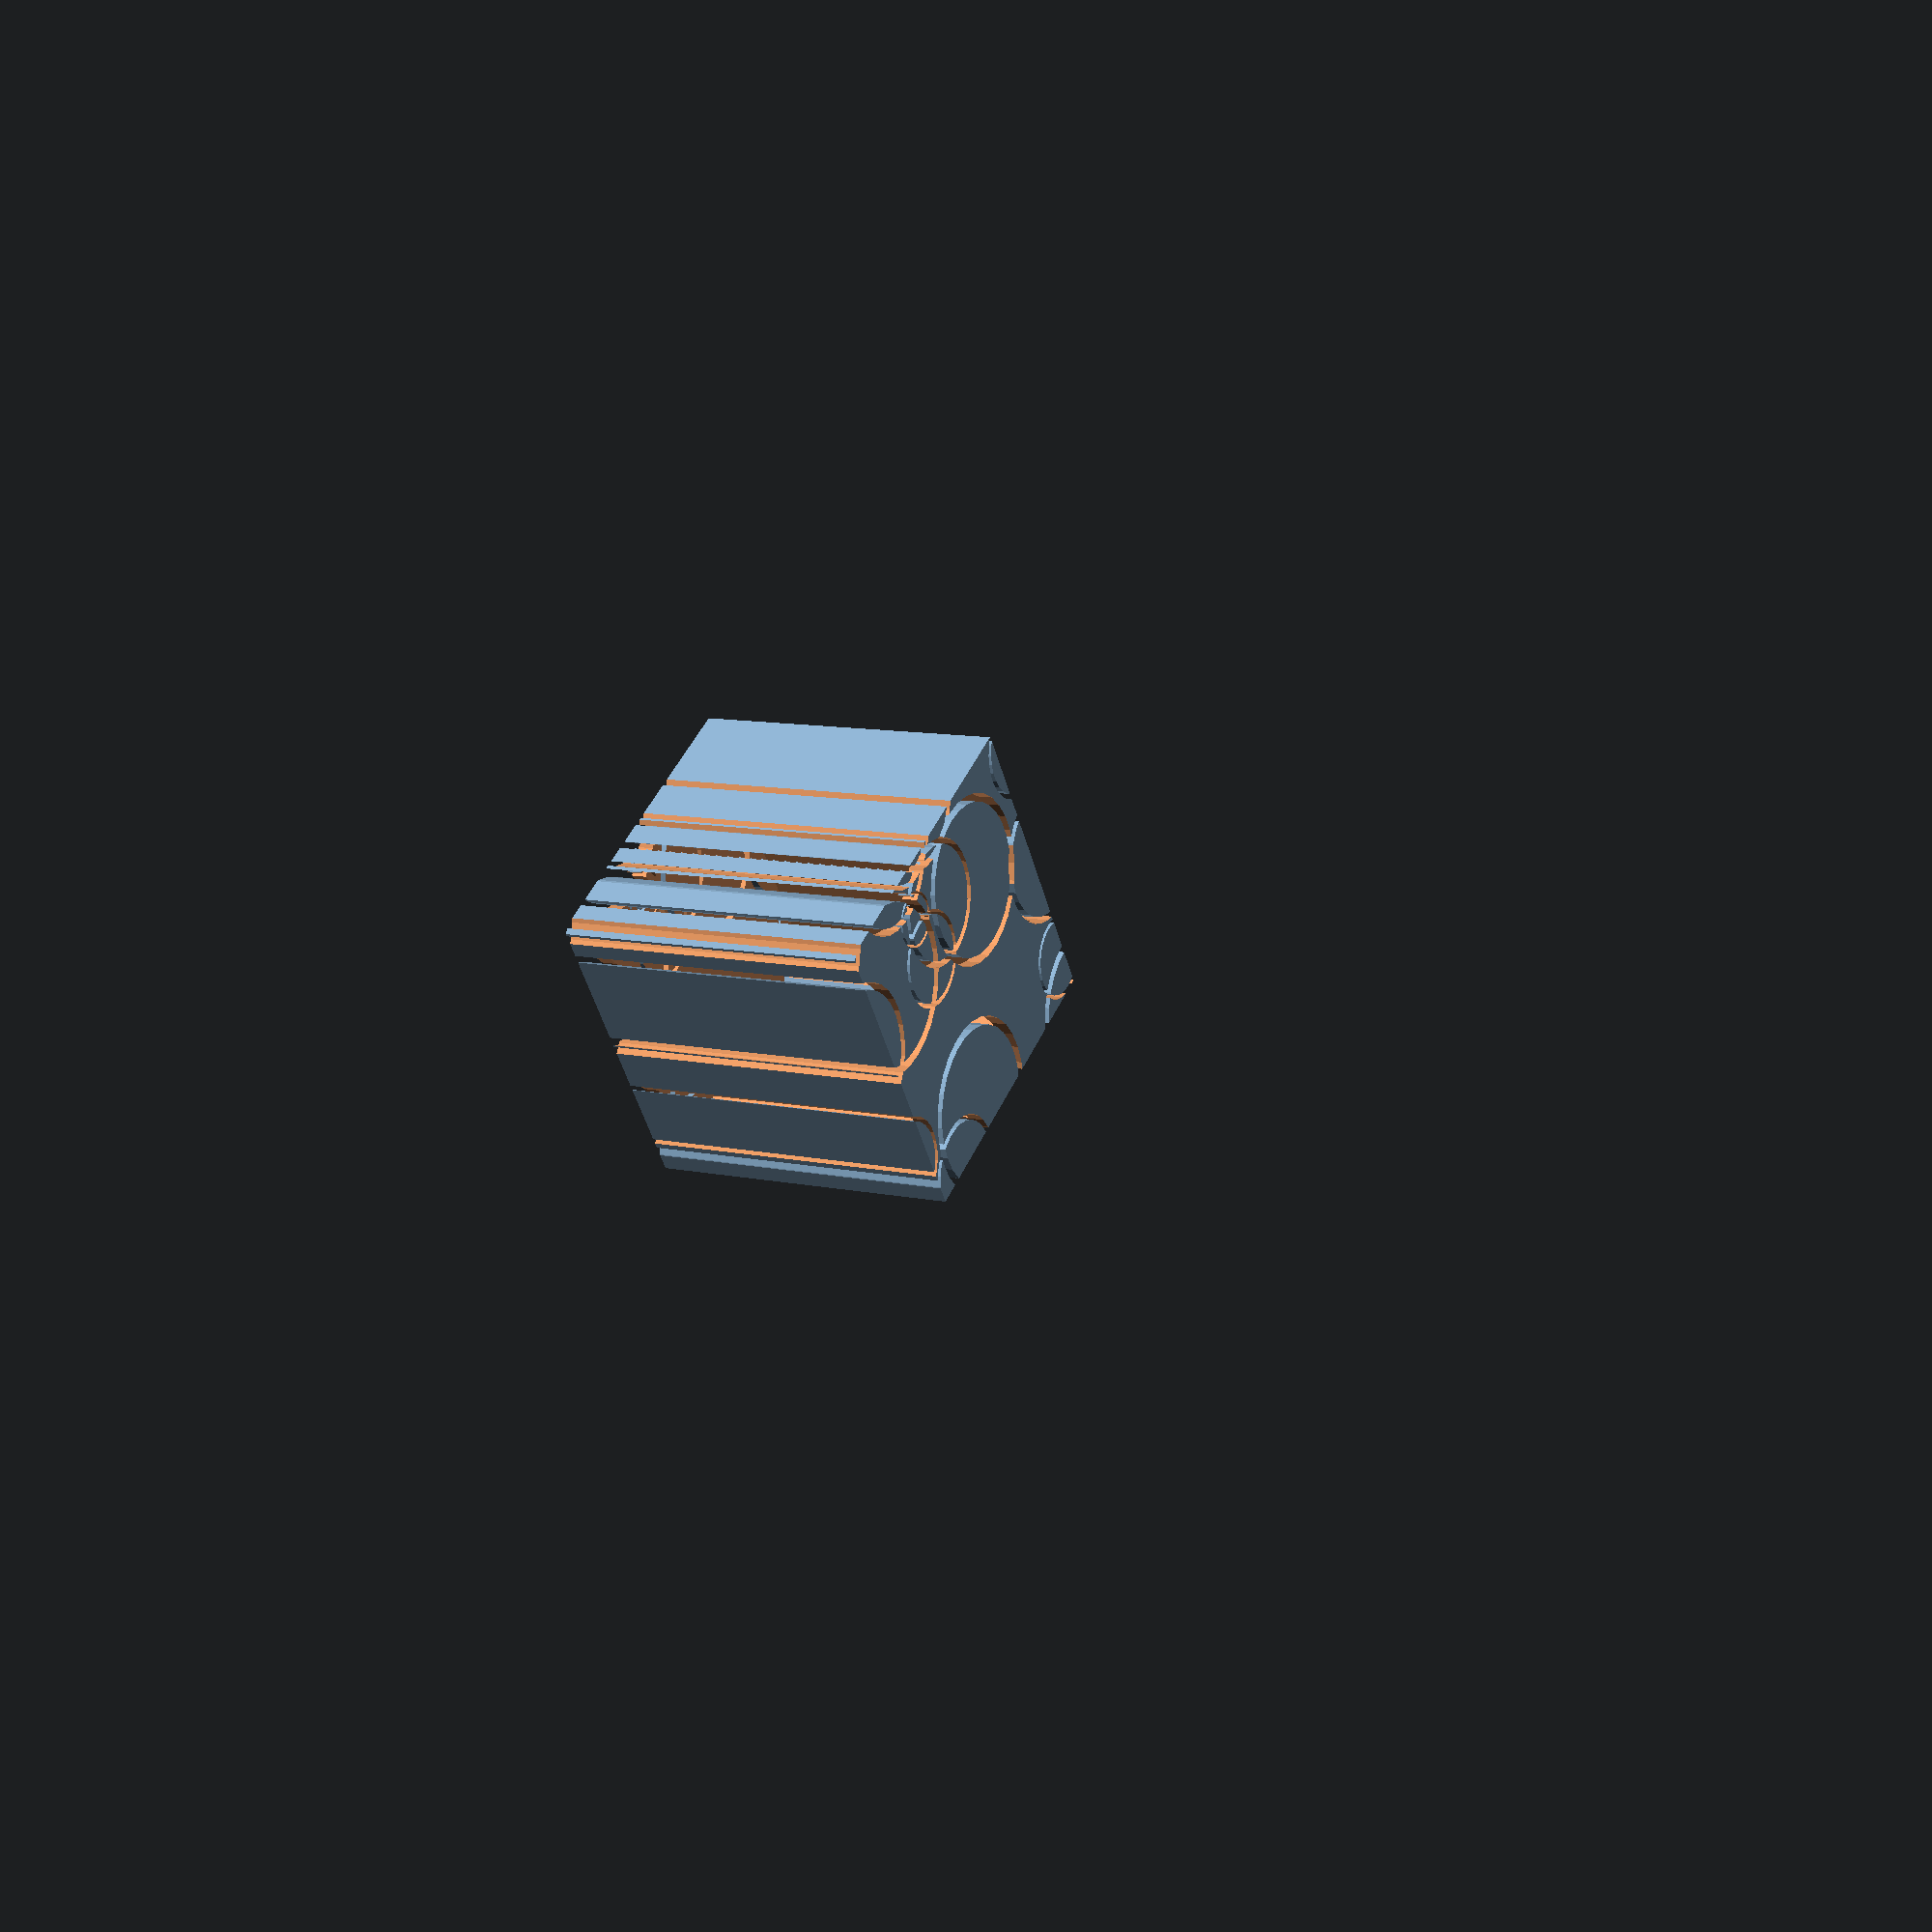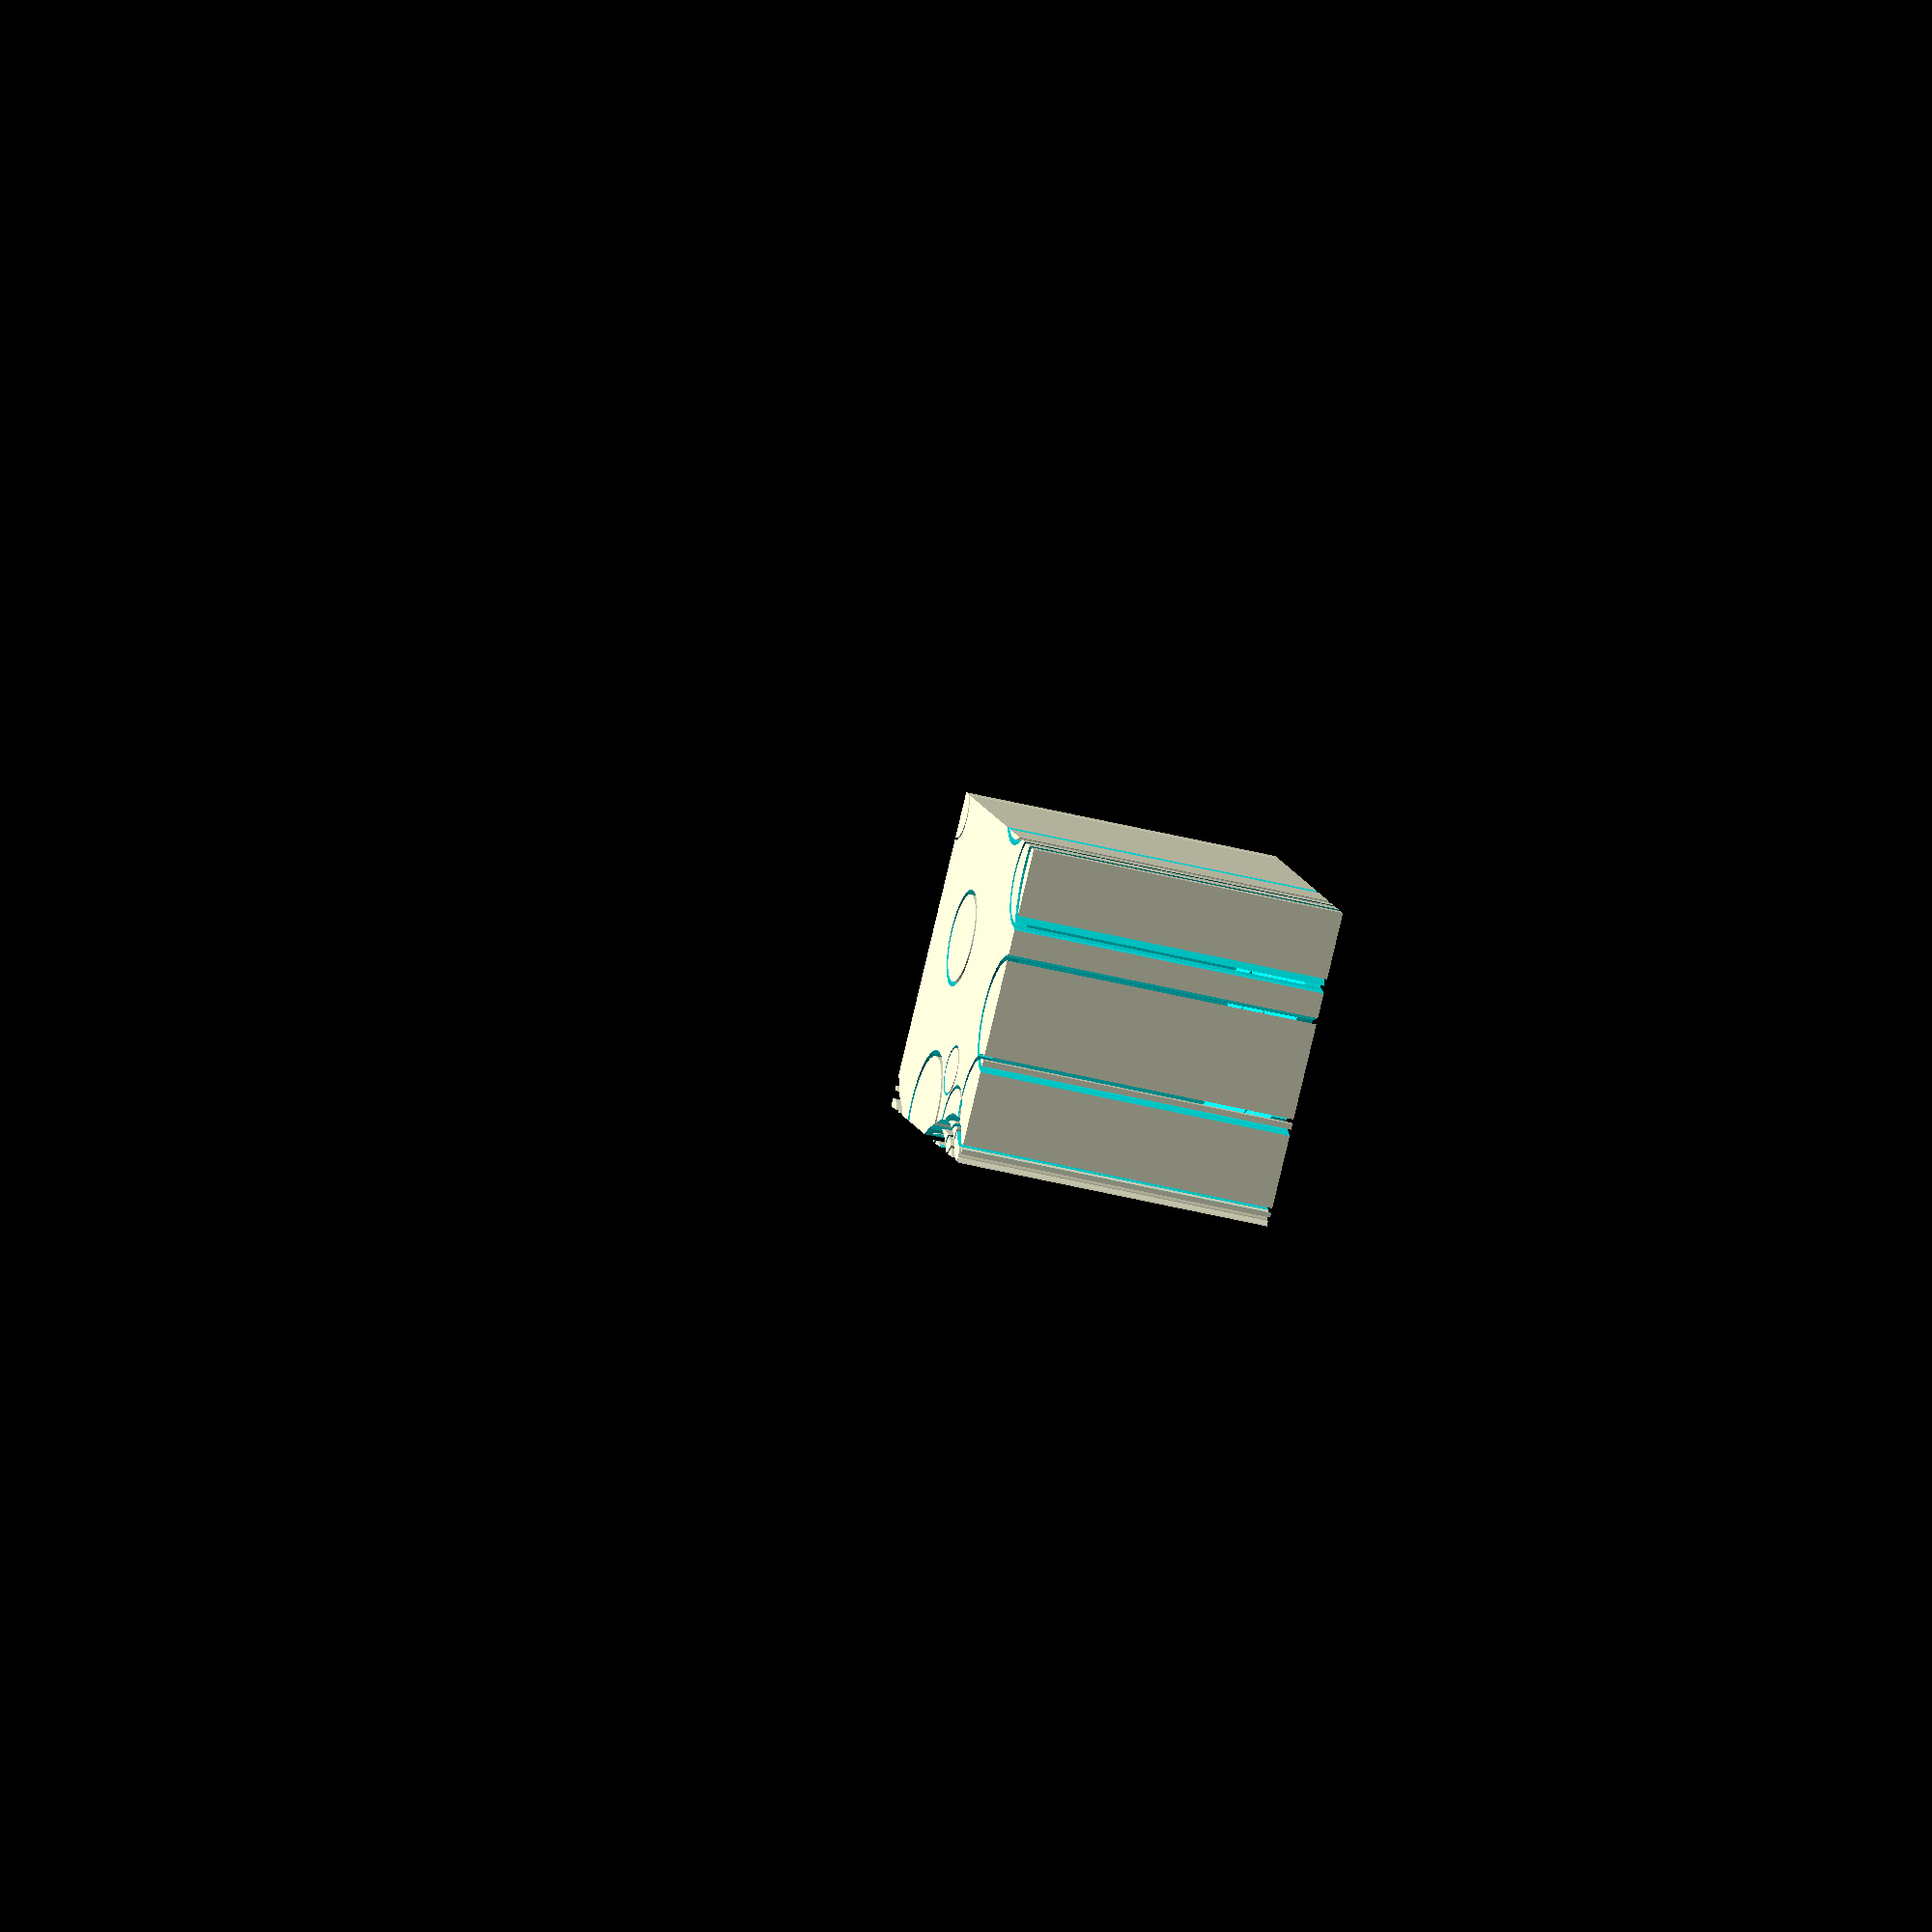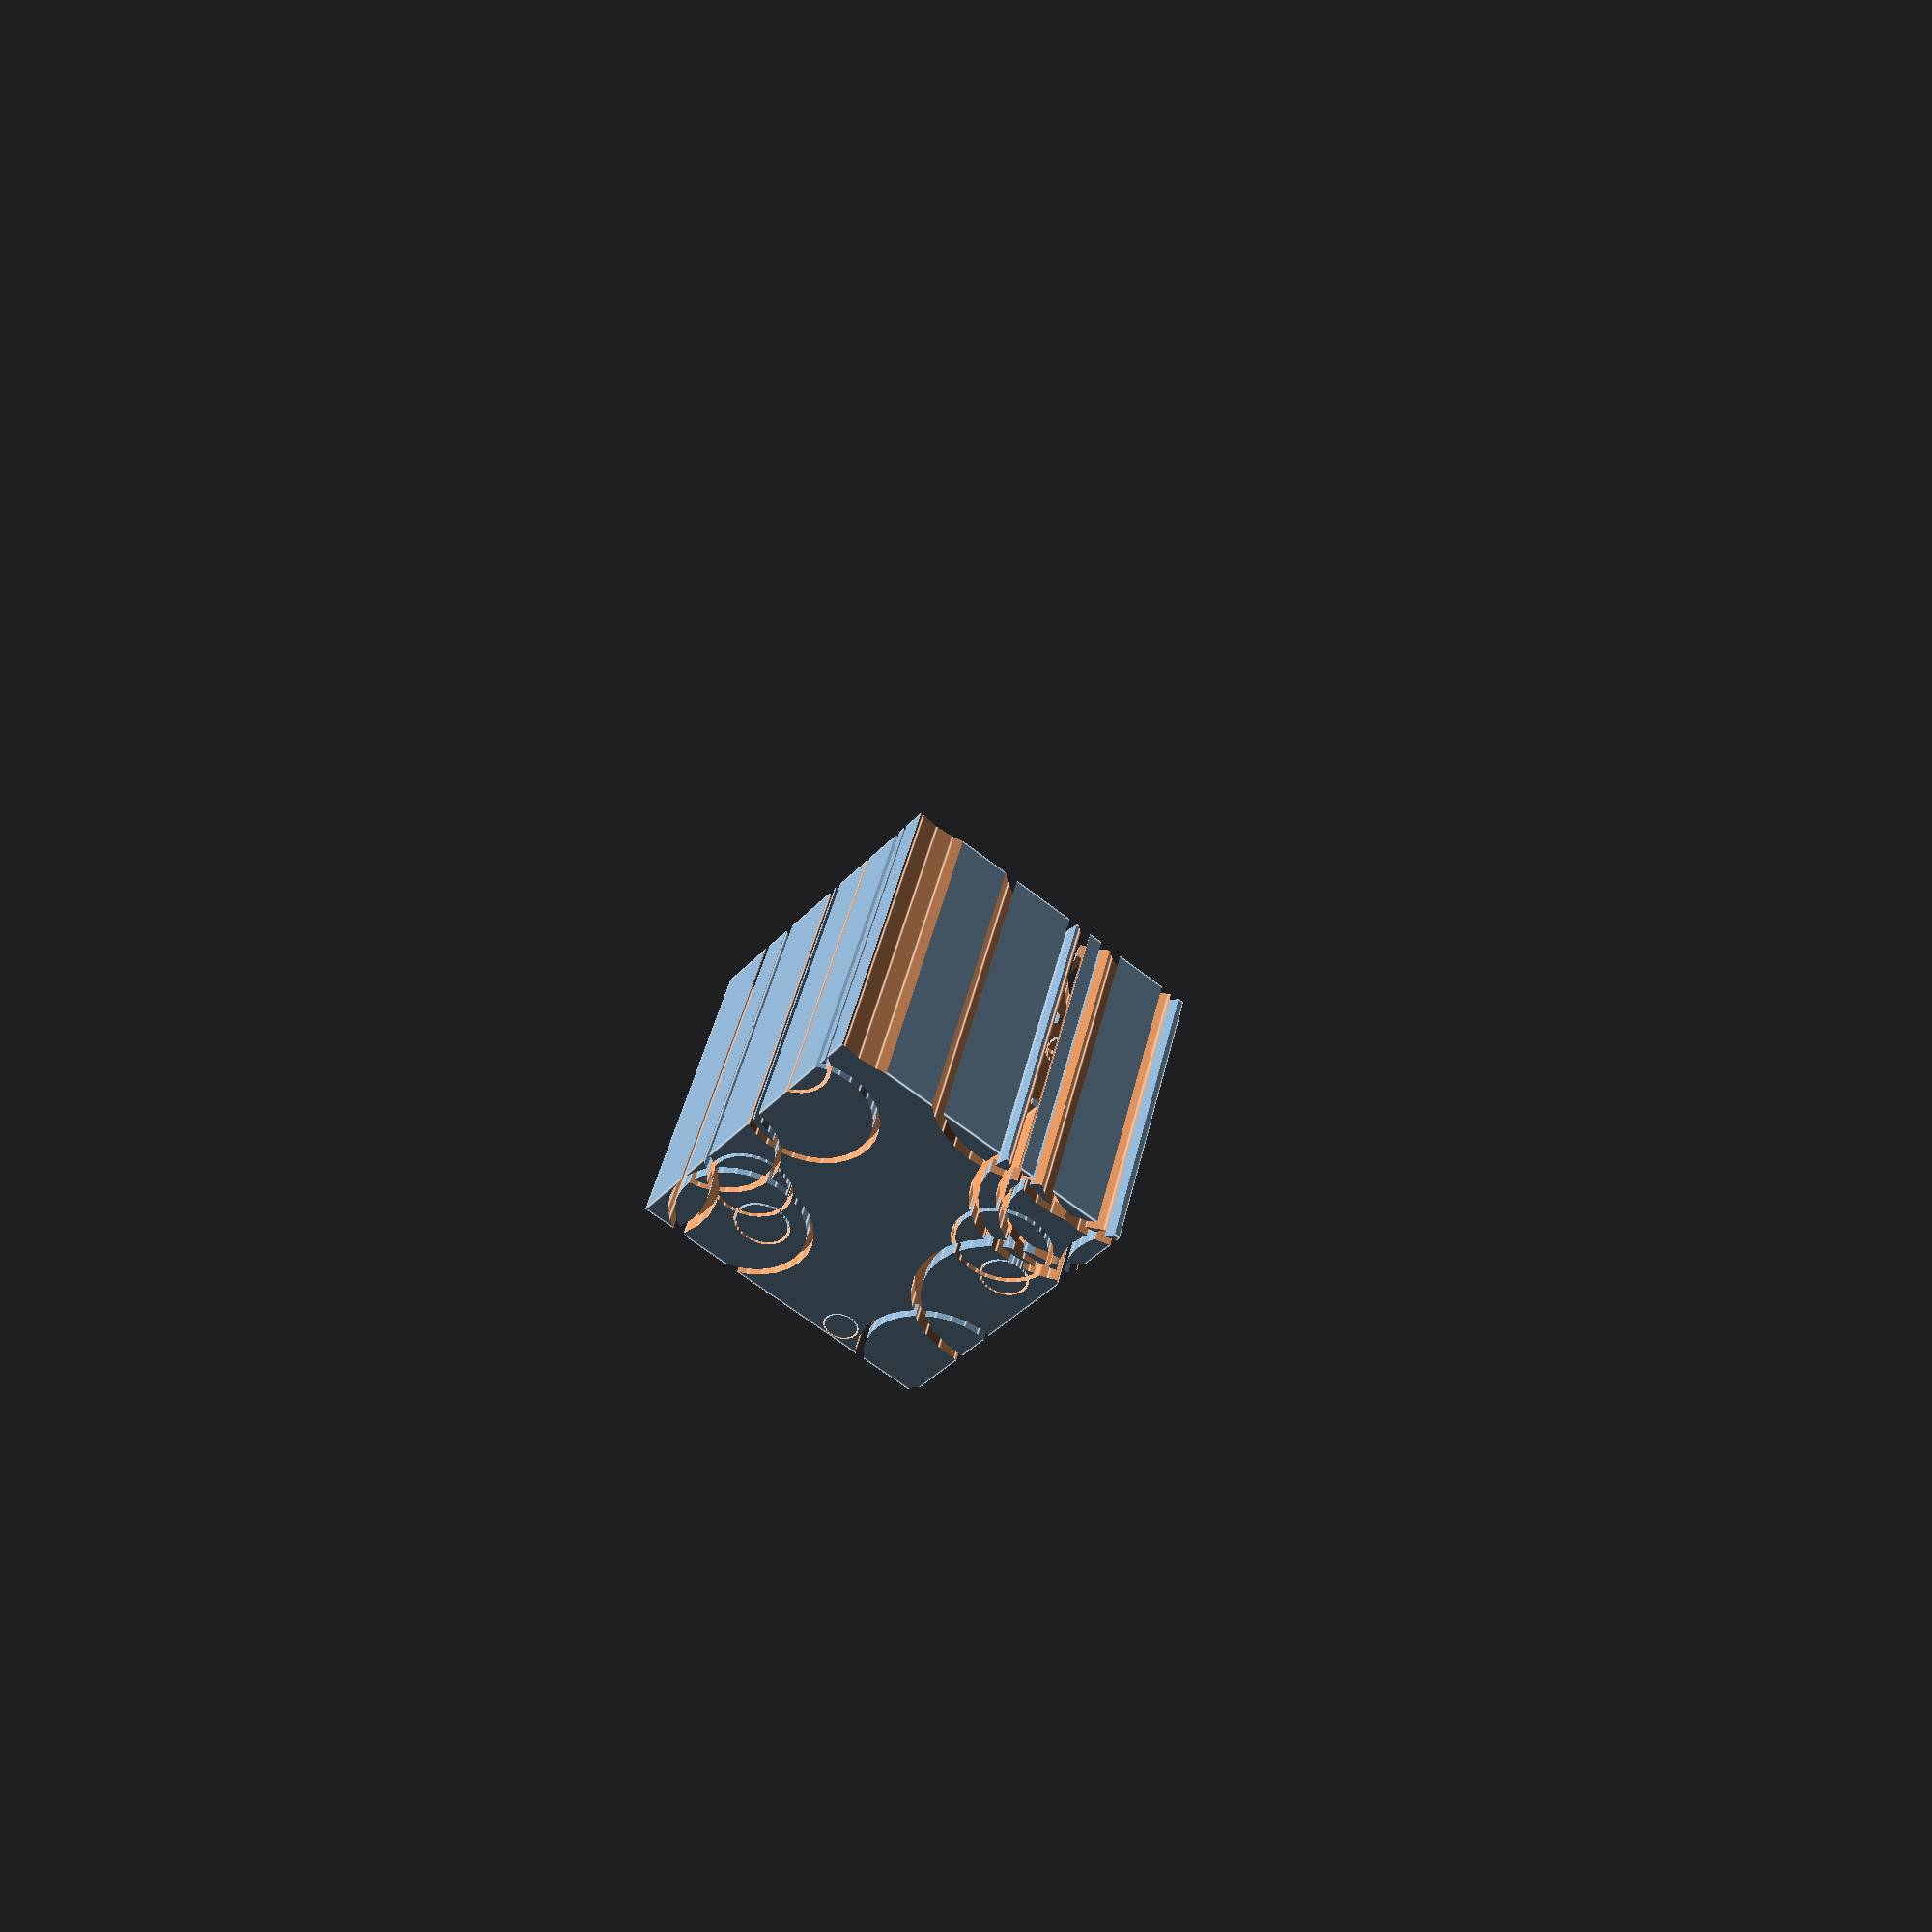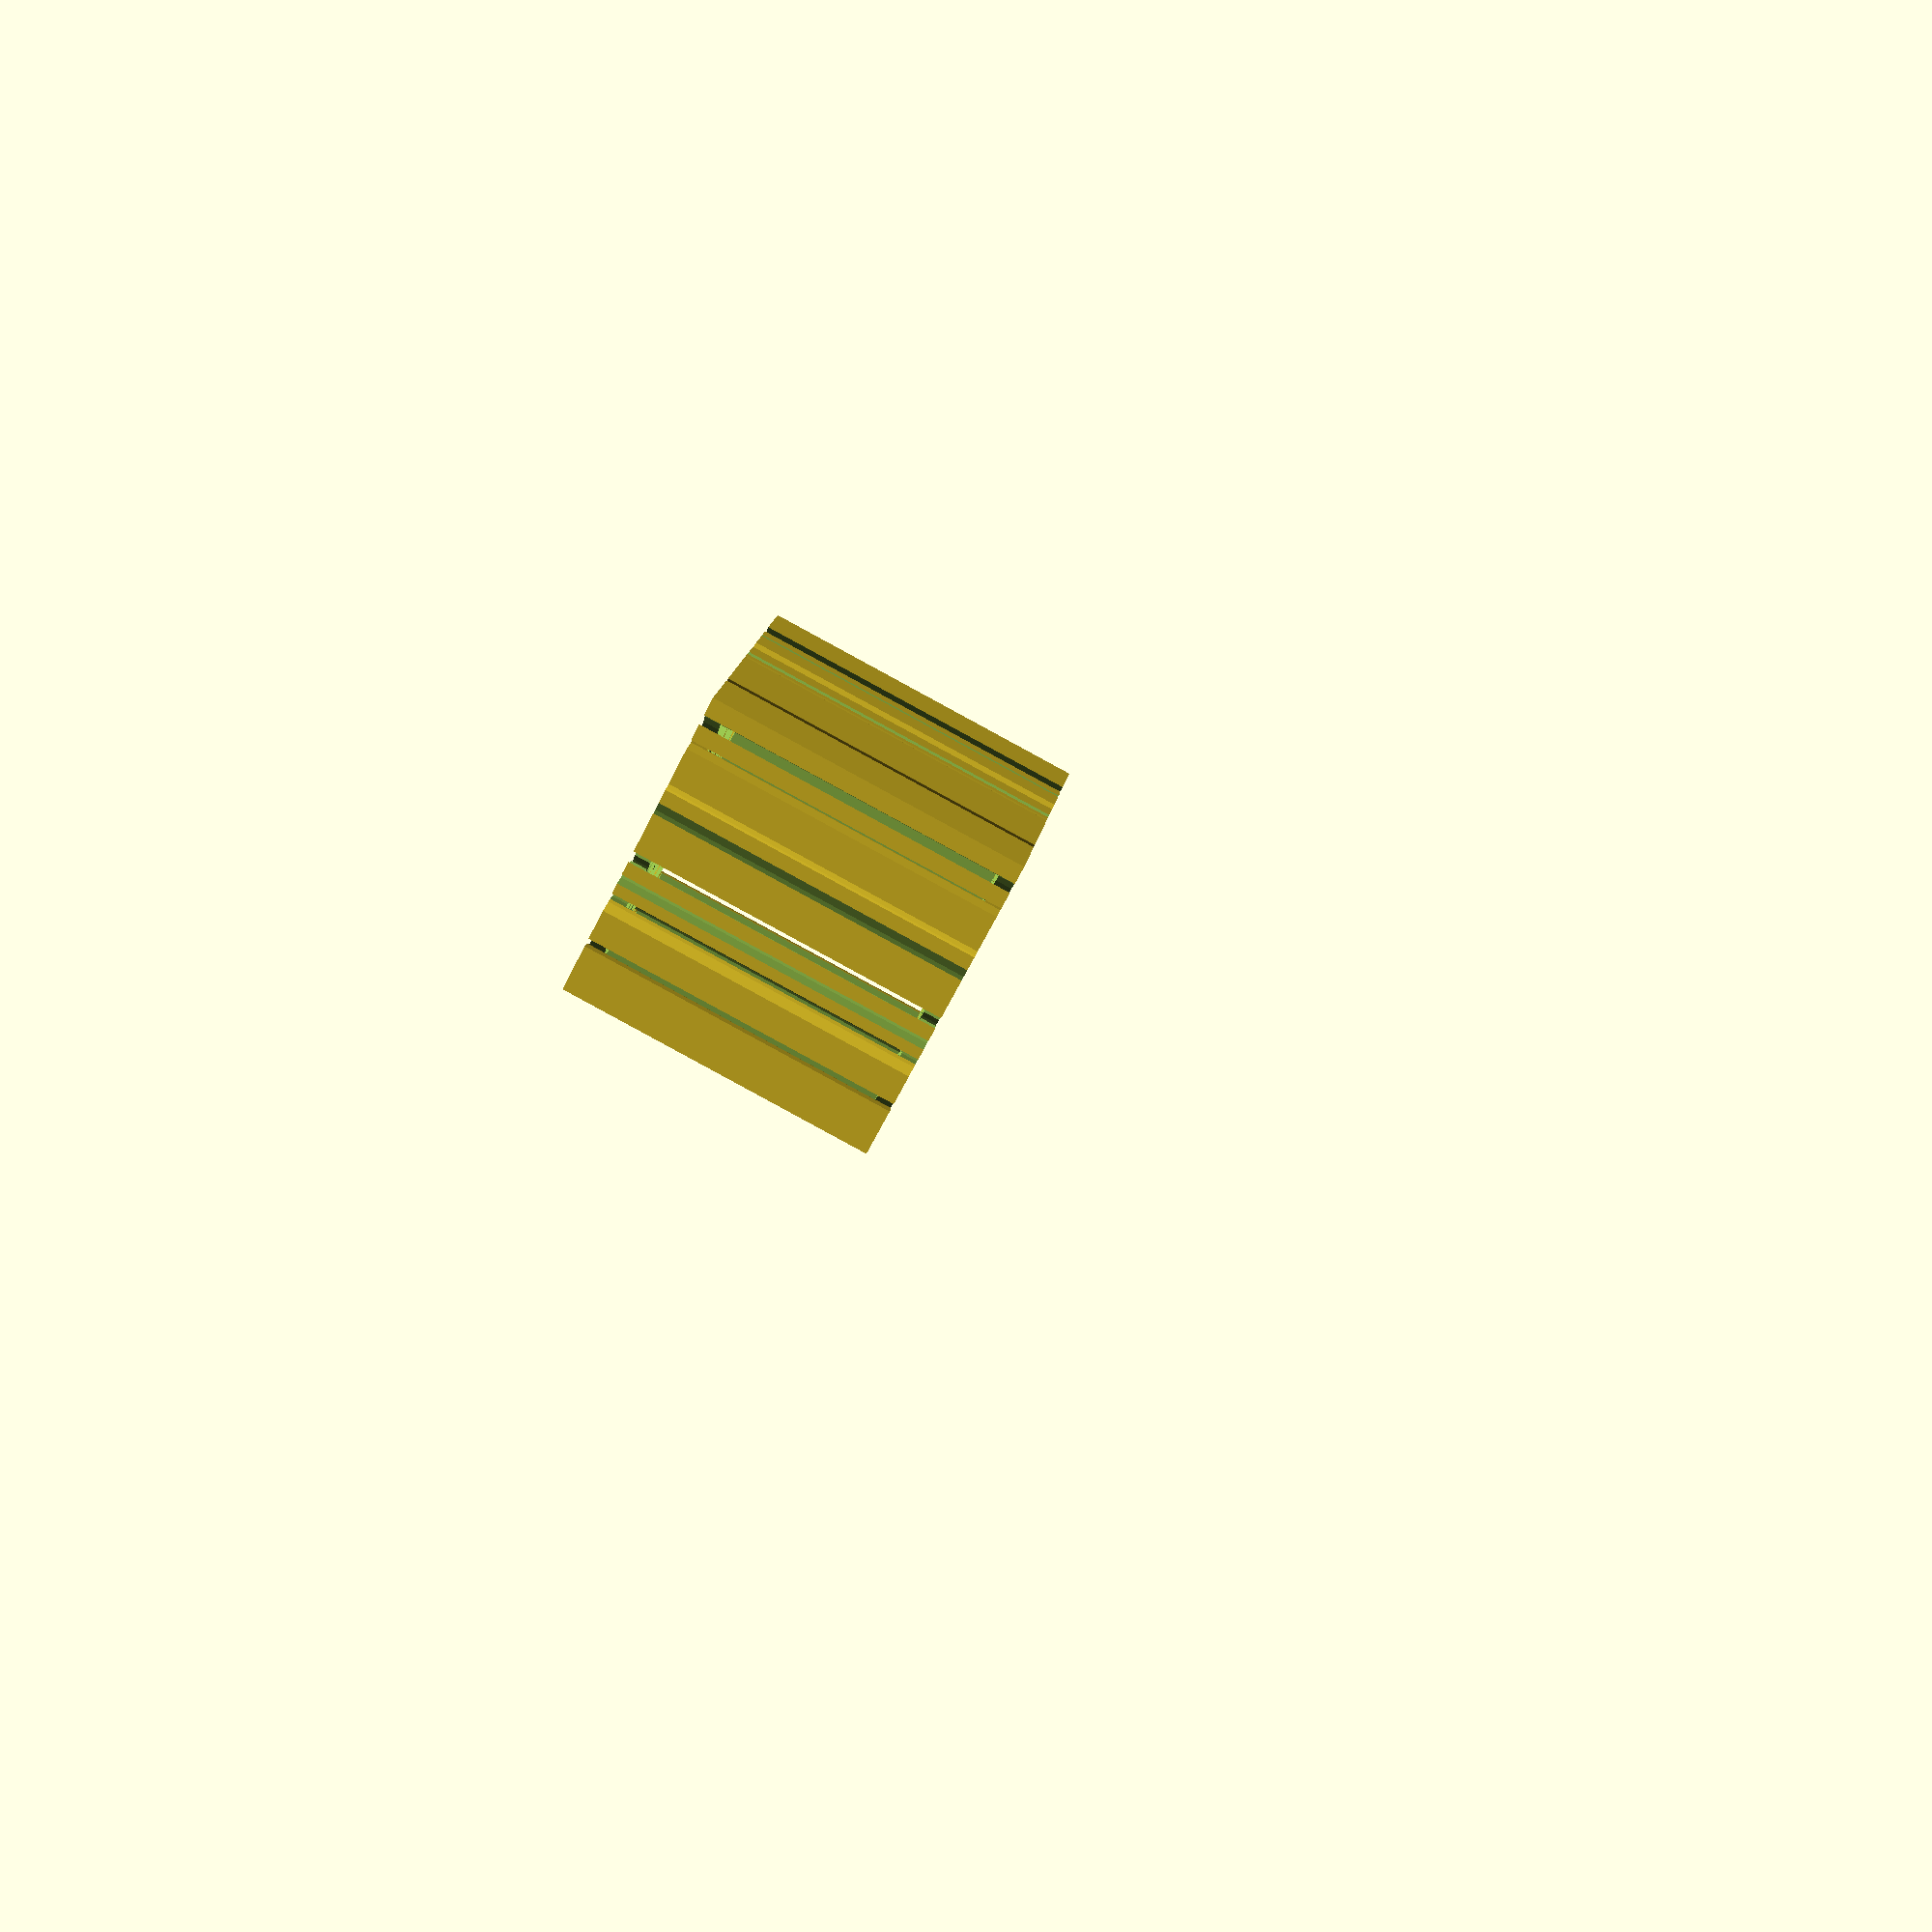
<openscad>
$fn = 30;

module shell() {
    translate([-5, -5, -5]) {
        difference() {
            cube([10, 10, 10]);
            translate([0.5, 0.5, 0.5]) {
                cube([9, 9, 9]);
            }
        }
    }
}

module random_planes() {
    for (i = [0 : 15] ){
        translate([rands(-4, 4, 1)[0], rands(-4, 4, 1)[0], rands(-4, 4, 1)[0]]) {
            rotate([rands(20, 160, 1)[0], rands(20, 160, 1)[0], rands(20, 160, 1)[0]]) {
                translate([-25, -25, 0]) {
                    cube([50, 50, 0.3]);
                }
            }
        }
    }
}

module random_circles() {
    for (i = [0: 25]) {
        translate([rands(-8, 8, 1)[0], rands(-8, 8, 1)[0], -20]) {
            rotate([0, 0, rands(0, 180, 1)[0]]) {
                difference(){
                    s = rands(1, 6, 1)[0];
                    cylinder(50, 0.5 * s, 0.5 * s);
                    cylinder(50, 0.45 * s, 0.45 * s);
                }
            }
        }
    }
}

difference() {
    shell();
    random_circles();
    //random_planes();
}


</openscad>
<views>
elev=170.2 azim=56.5 roll=241.2 proj=p view=wireframe
elev=219.1 azim=48.0 roll=108.1 proj=o view=solid
elev=137.1 azim=232.6 roll=347.7 proj=p view=edges
elev=268.2 azim=341.7 roll=298.5 proj=p view=wireframe
</views>
